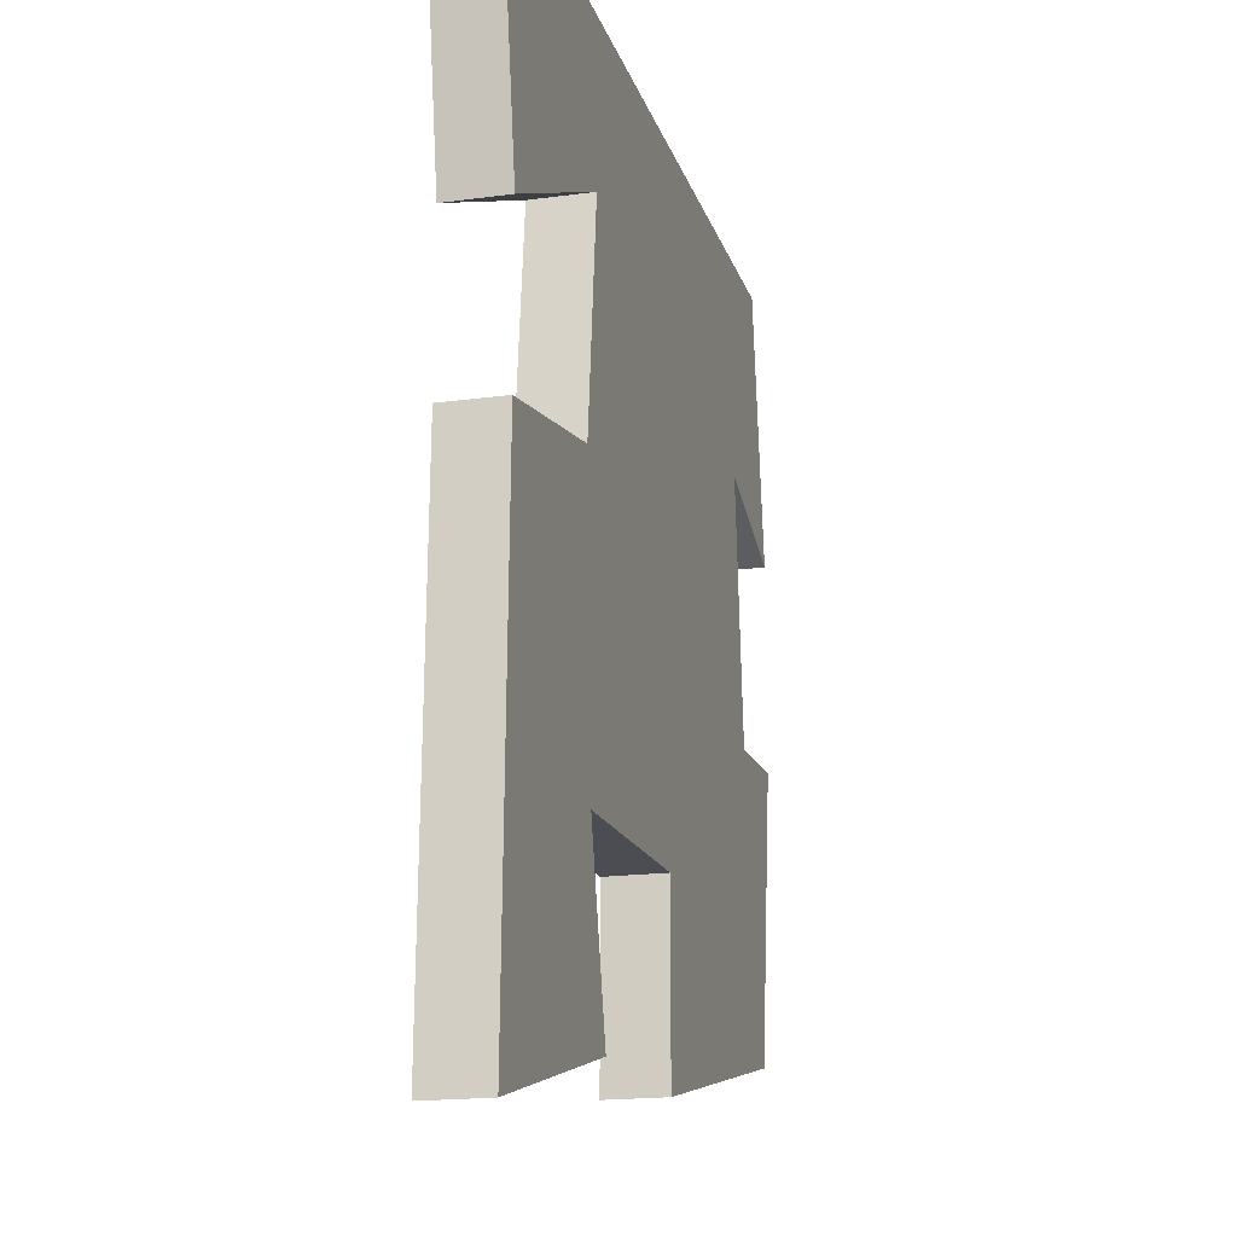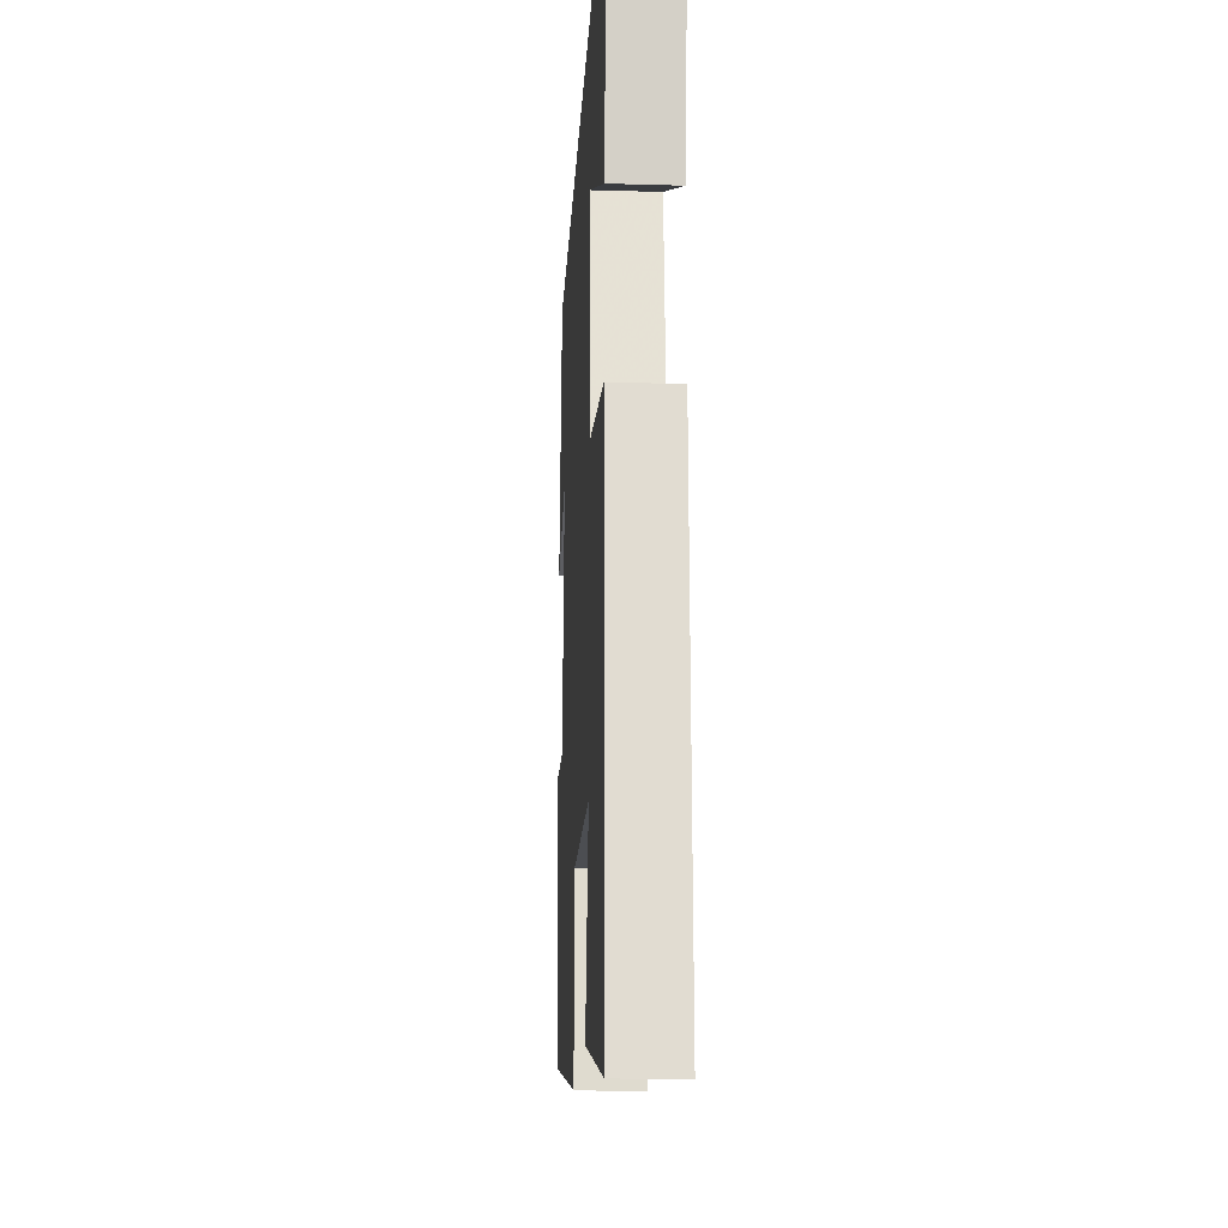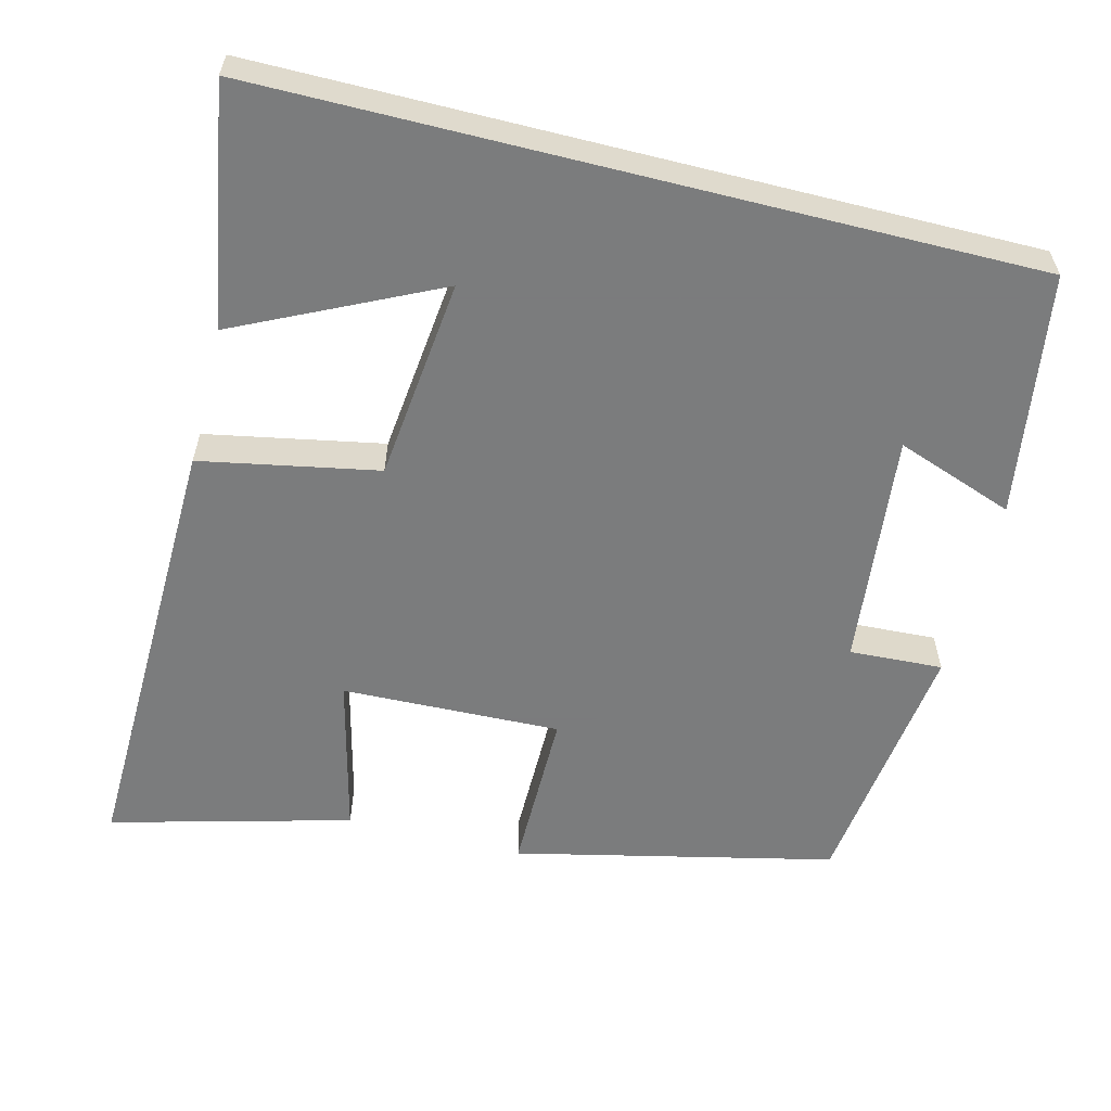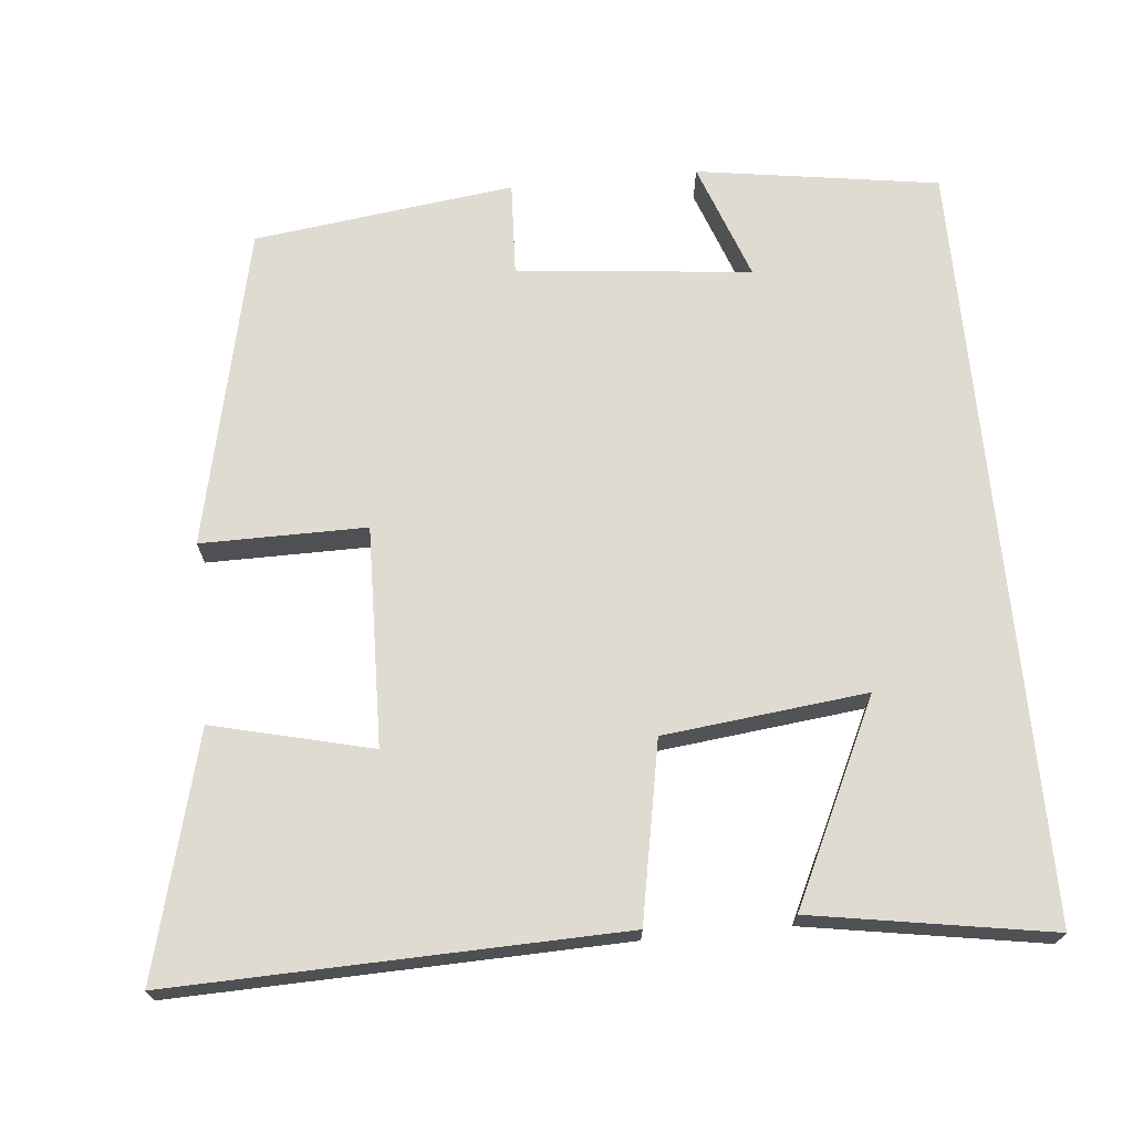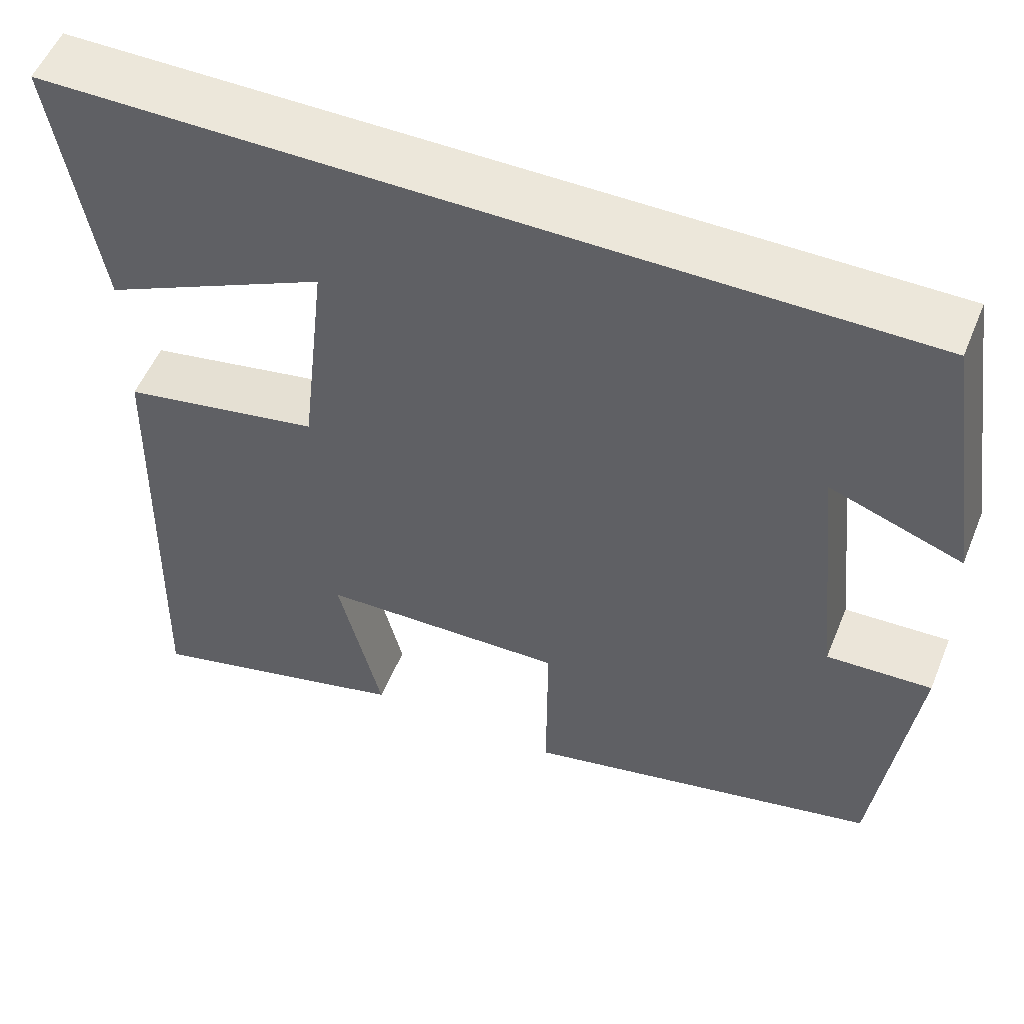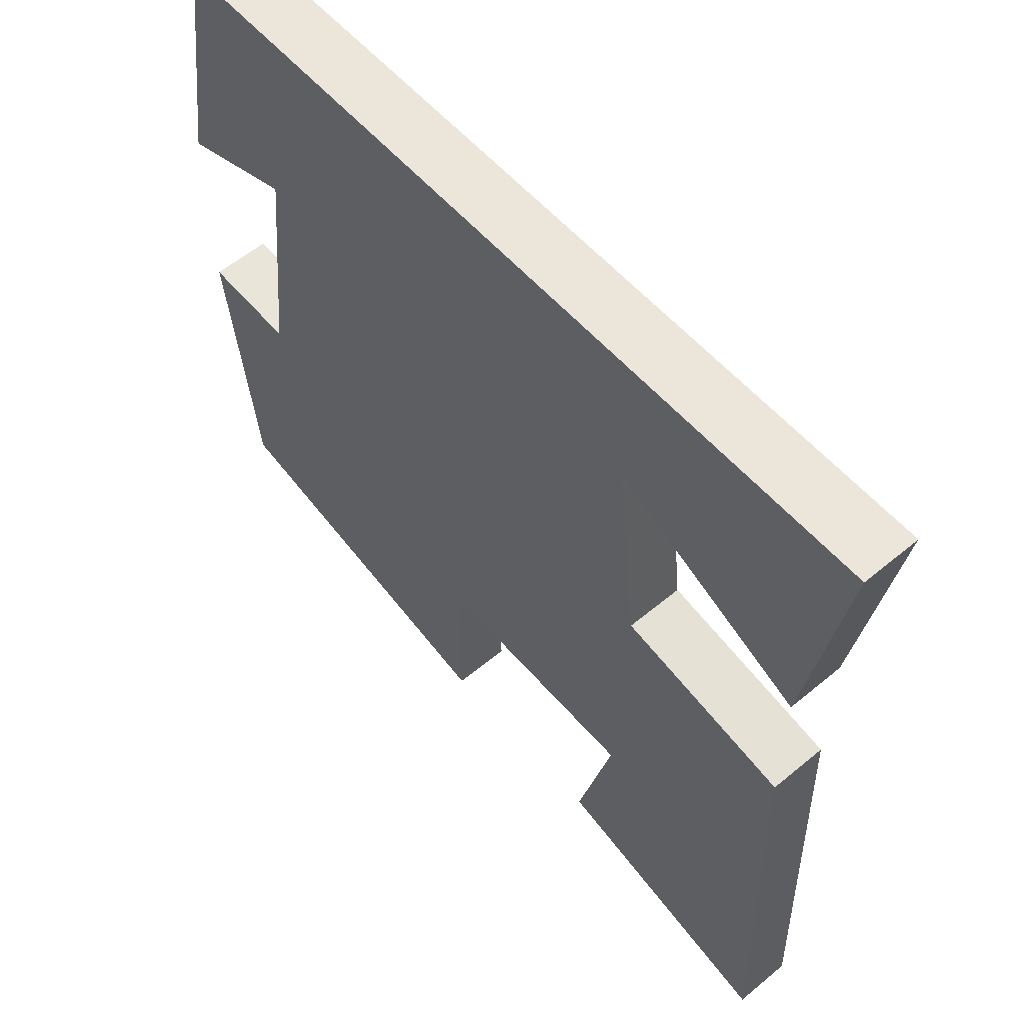
<metadata>
{"format":"obj","ext":"obj","renderer":"f3d","projection":"perspective","resolution":1024,"background":"white","views":[{"elev":-17.9,"azim":-75.1,"up":"+Z"},{"elev":-18.6,"azim":-93.2,"up":"+Z"},{"elev":-58.6,"azim":-14.1,"up":"+Y"},{"elev":70.1,"azim":-95.5,"up":"+Y"},{"elev":53.8,"azim":22.1,"up":"+Z"},{"elev":57.5,"azim":-130.9,"up":"+Z"}]}
</metadata>
<code>
v 0.456 0.07 -0.406
v 0.036 0.07 -0.5
v 0.037 0.07 -0.283
v -0.251 0.07 -0.291
v -0.2 0.07 -0.5
v -0.516 0.07 -0.583
v -0.5 0.07 0.003
v -0.267 0.07 0.047
v -0.237 0.07 0.313
v -0.5 0.07 0.187
v -0.552 0.07 0.5
v 0.452 0.07 0.5
v 0.5 0.07 0.182
v 0.345 0.07 0.238
v 0.377 0.07 -0.07
v 0.5 0.07 -0.064
v 0.456 0 -0.406
v 0.036 0 -0.5
v 0.037 0 -0.283
v -0.251 0 -0.291
v -0.2 0 -0.5
v -0.516 0 -0.583
v -0.5 0 0.003
v -0.267 0 0.047
v -0.237 0 0.313
v -0.5 0 0.187
v -0.552 0 0.5
v 0.452 0 0.5
v 0.5 0 0.182
v 0.345 0 0.238
v 0.377 0 -0.07
v 0.5 0 -0.064
f 1 2 3
f 16 1 3
f 15 16 3
f 14 15 3 4
f 12 13 14
f 12 14 4
f 9 10 11
f 9 11 12
f 8 9 12 4
f 4 5 6 7
f 4 7 8
f 19 18 17
f 19 17 32
f 19 32 31
f 20 19 31 30
f 30 29 28
f 20 30 28
f 27 26 25
f 28 27 25
f 20 28 25 24
f 23 22 21 20
f 24 23 20
f 1 17 18 2
f 2 18 19 3
f 3 19 20 4
f 4 20 21 5
f 5 21 22 6
f 6 22 23 7
f 7 23 24 8
f 8 24 25 9
f 9 25 26 10
f 10 26 27 11
f 11 27 28 12
f 12 28 29 13
f 13 29 30 14
f 14 30 31 15
f 15 31 32 16
f 16 32 17 1

</code>
